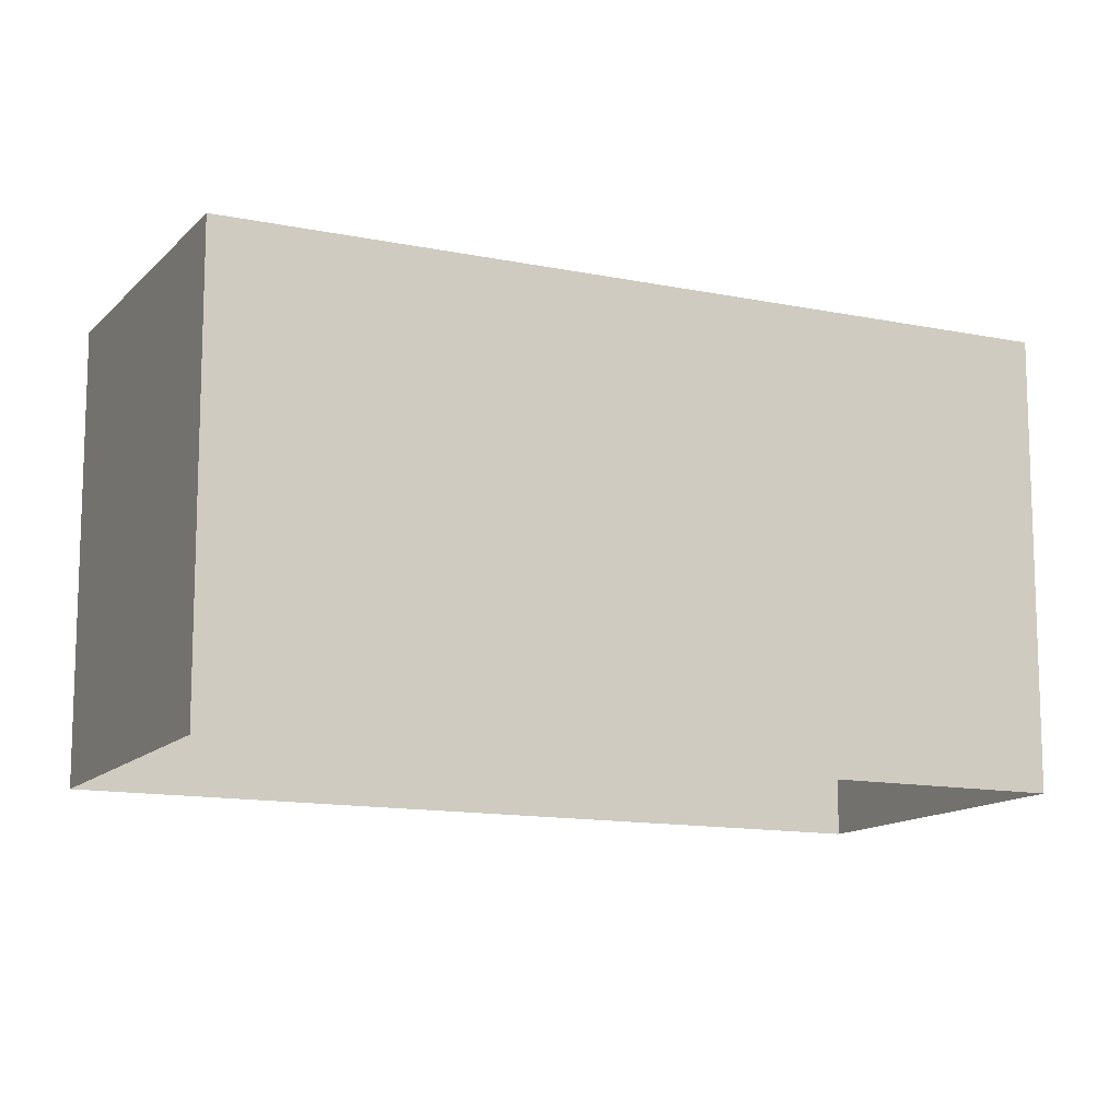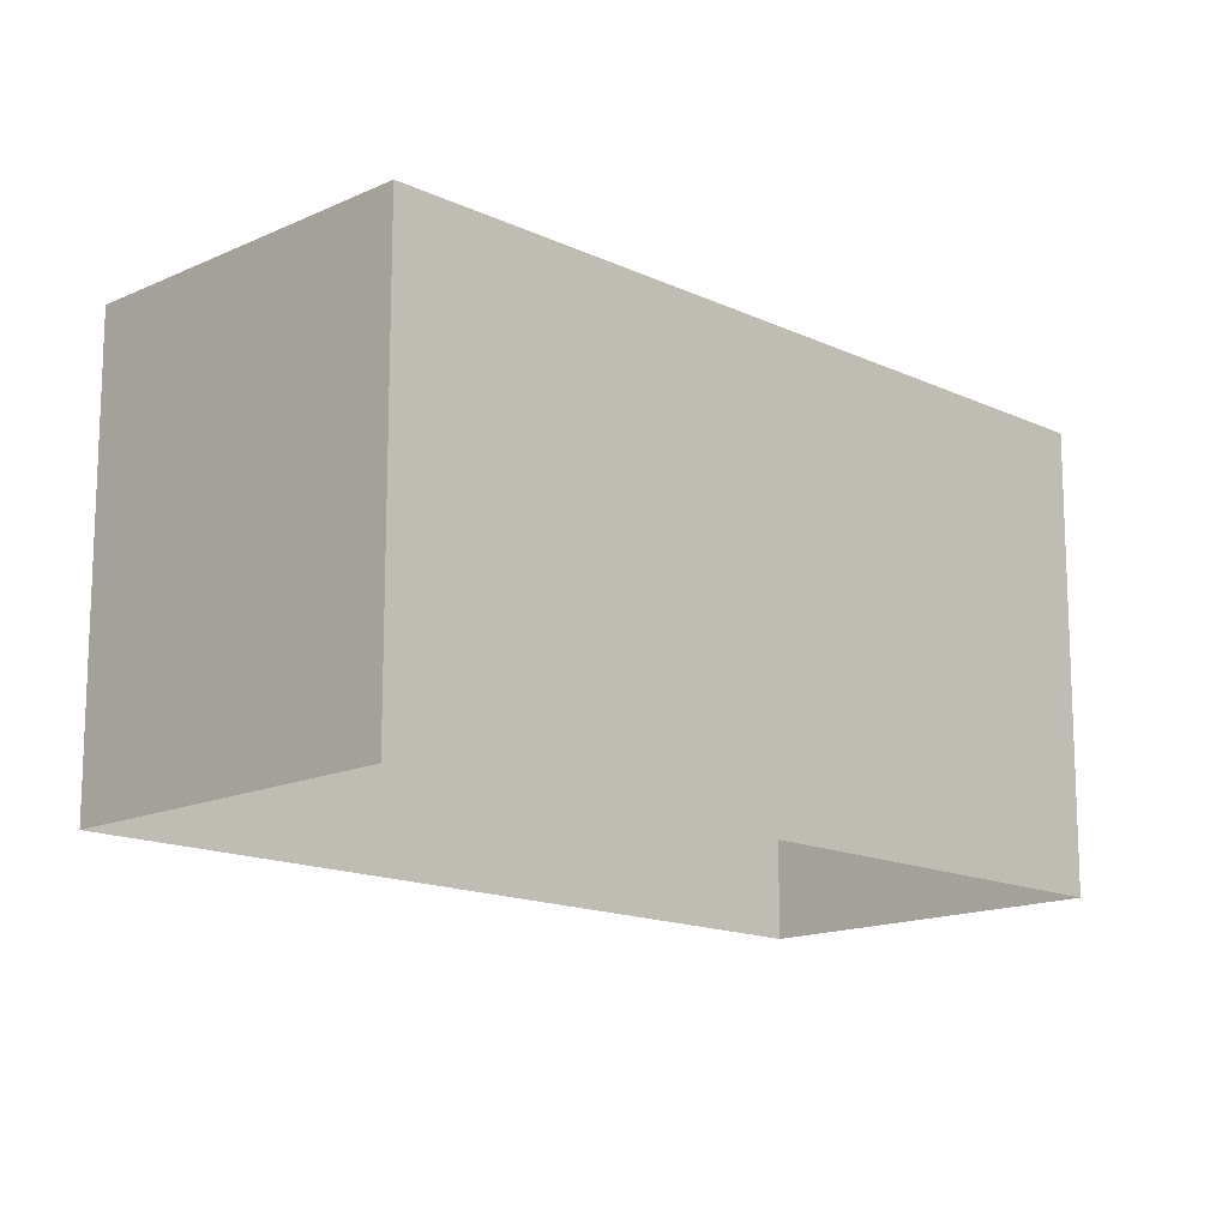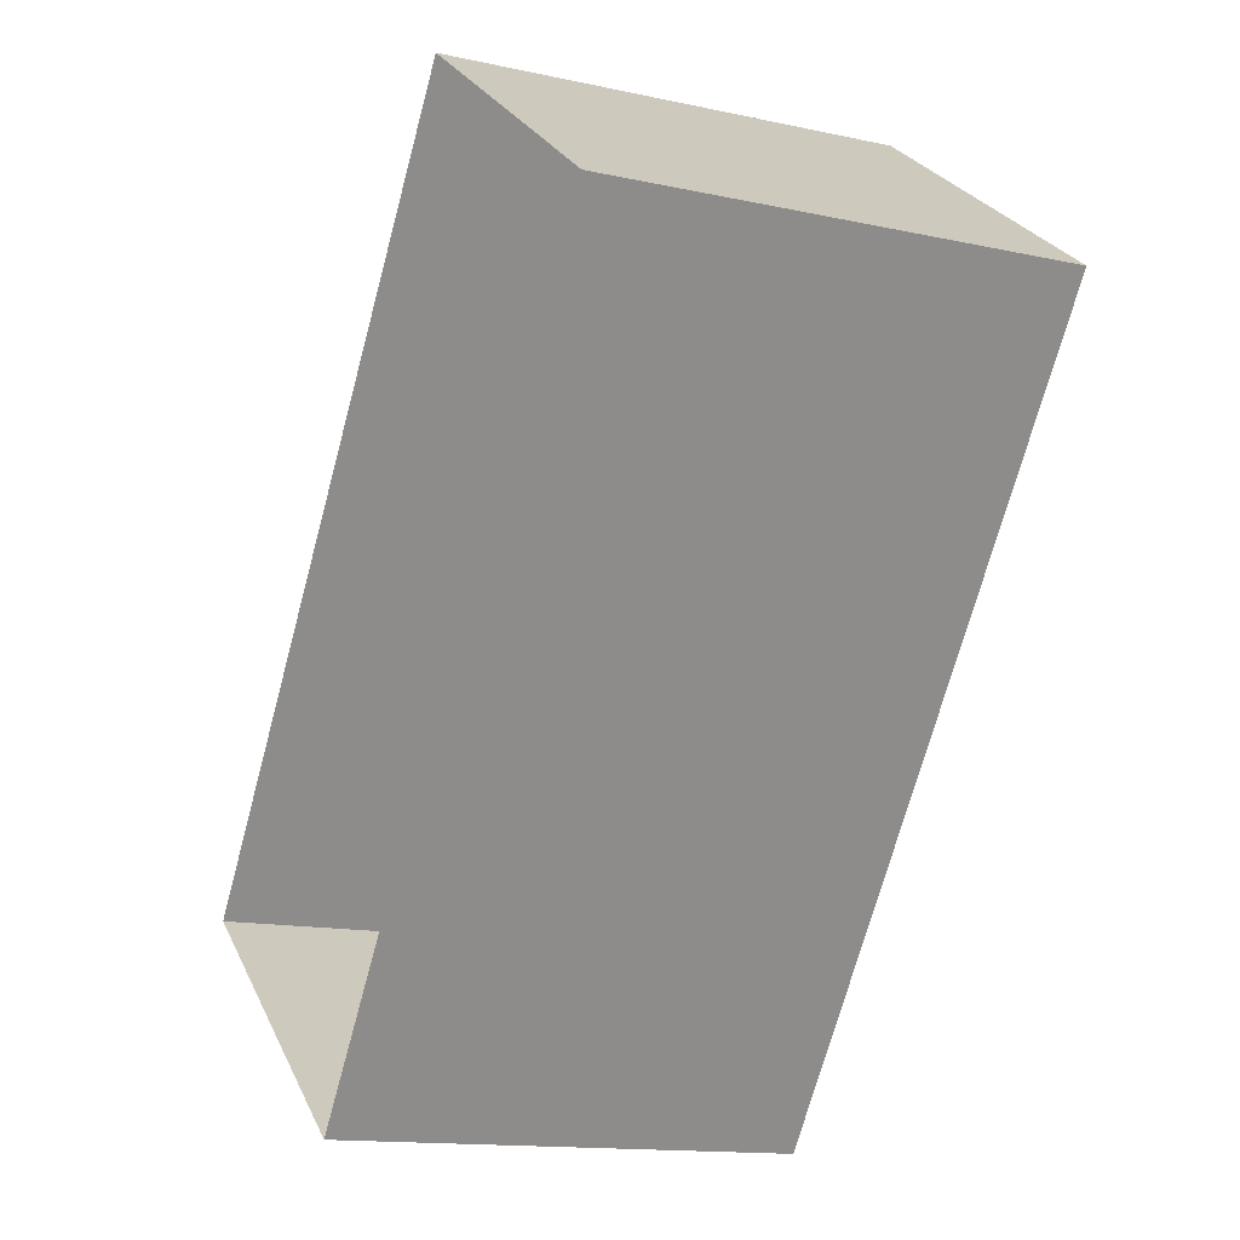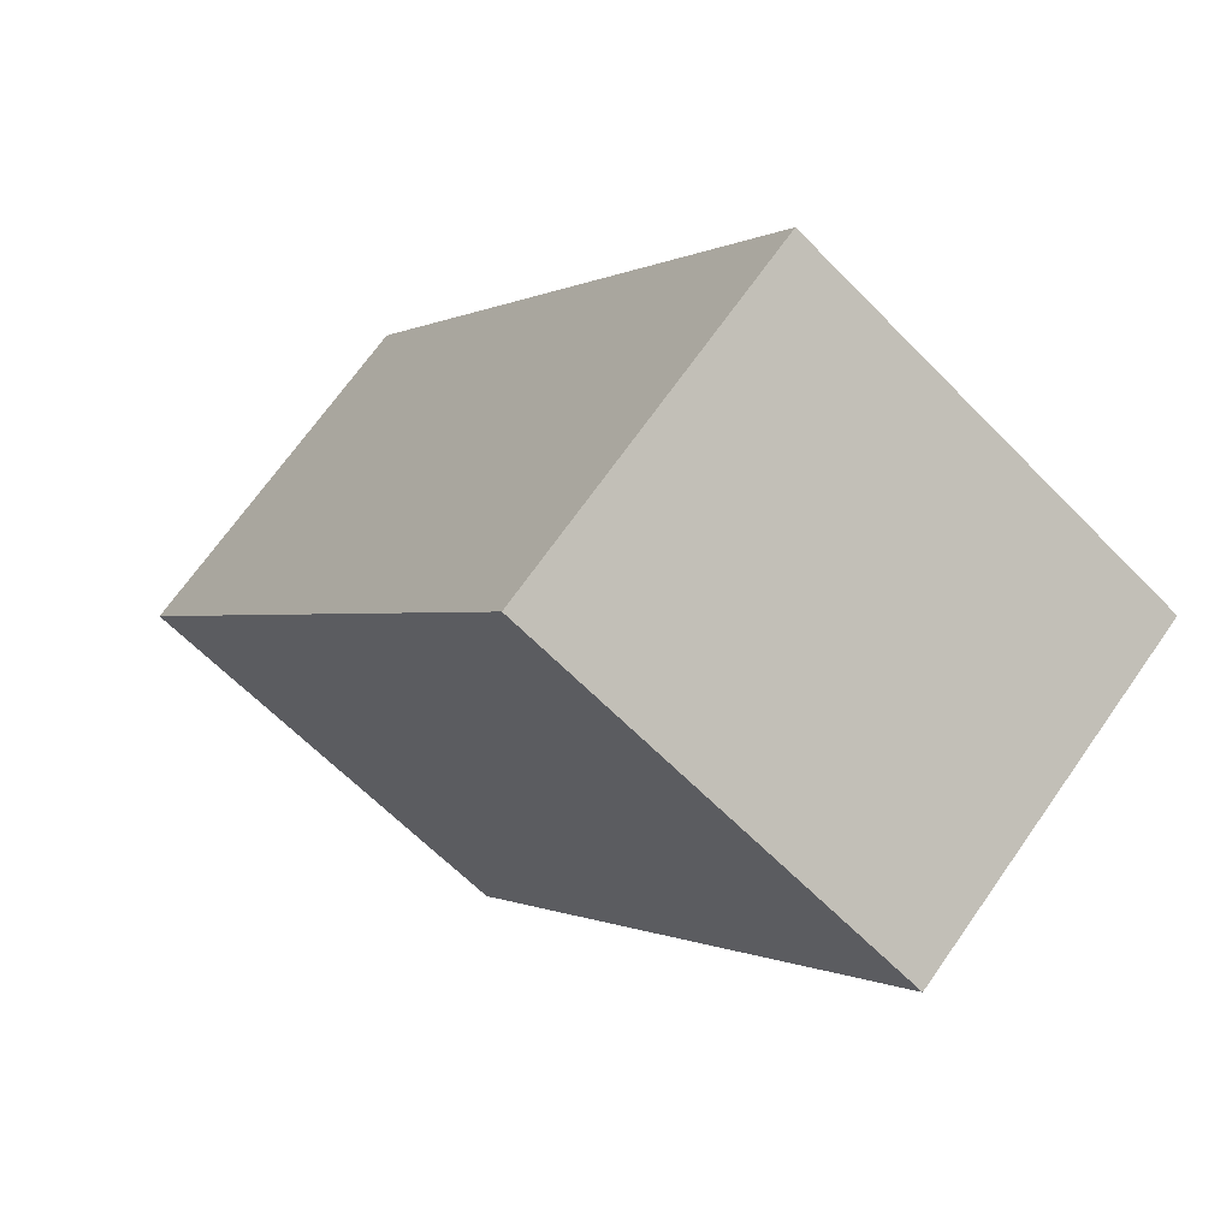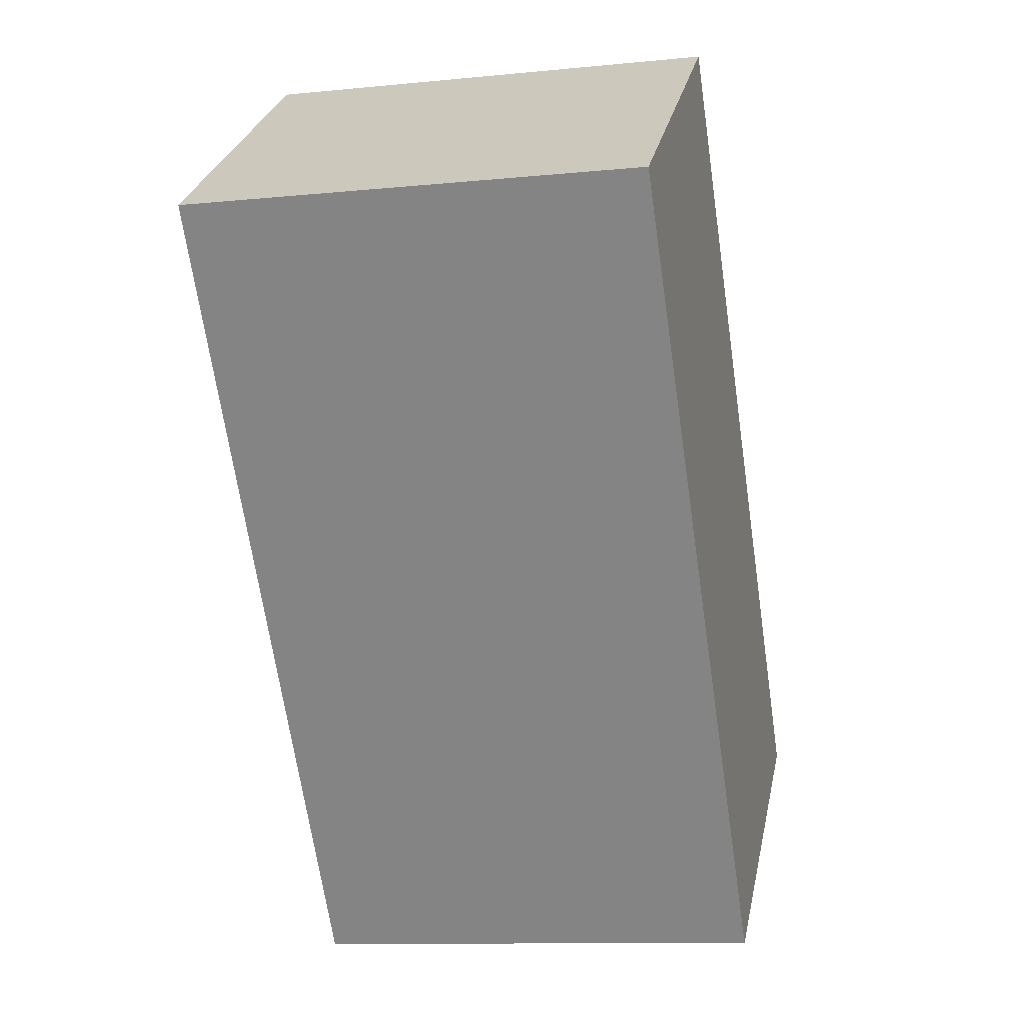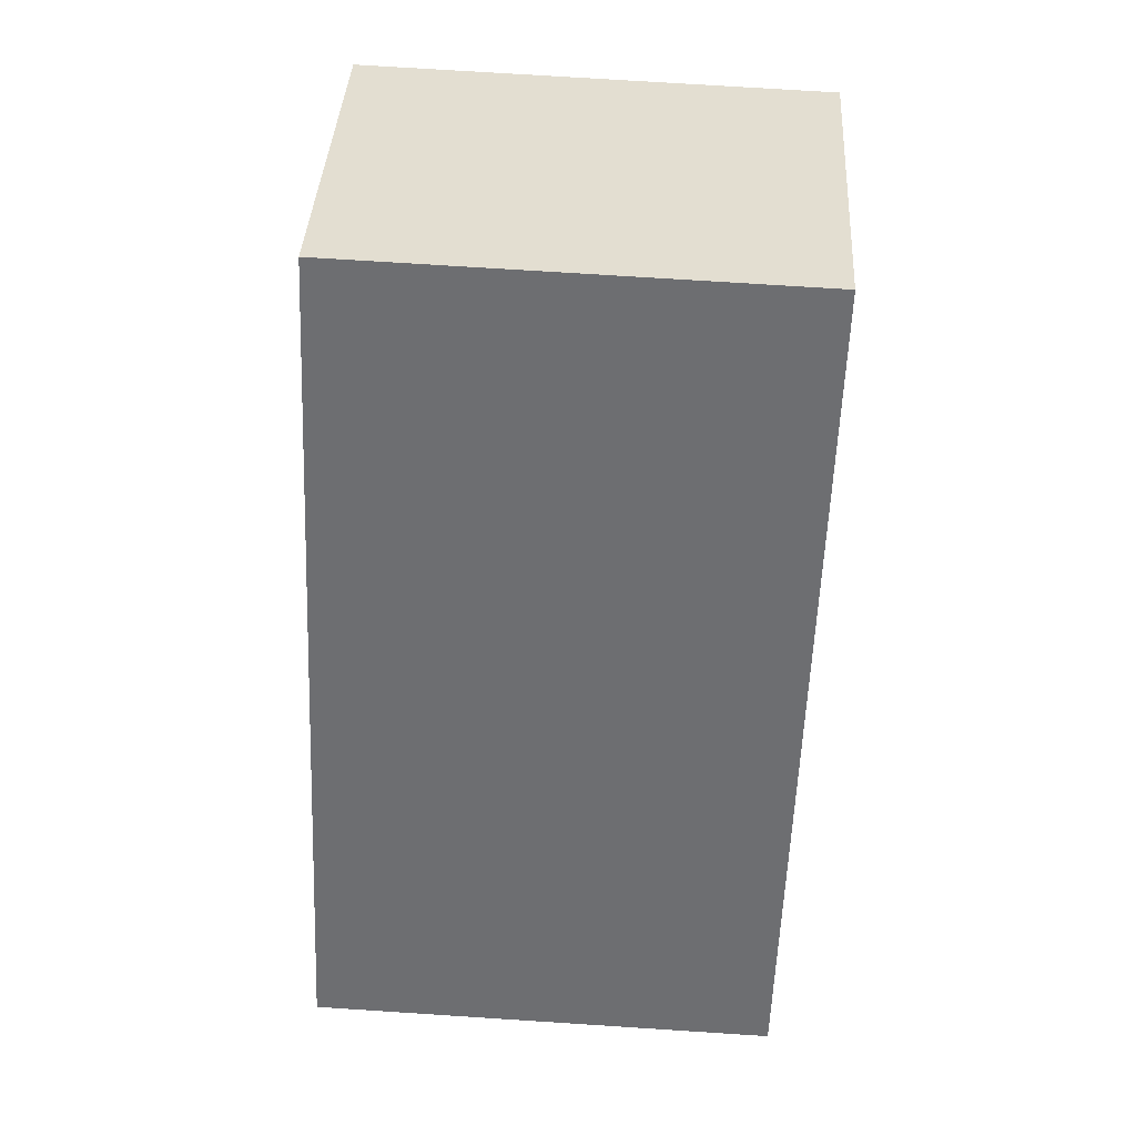
<metadata>
{"format":"obj","ext":"obj","renderer":"f3d","projection":"perspective","resolution":1024,"background":"white","views":[{"elev":-12.7,"azim":-78.8,"up":"+Z"},{"elev":-14.9,"azim":81.6,"up":"+Z"},{"elev":-14.2,"azim":-115.7,"up":"+Y"},{"elev":-62.8,"azim":44.0,"up":"+Y"},{"elev":-11.2,"azim":-76.2,"up":"+Y"},{"elev":72.2,"azim":93.7,"up":"+Y"}]}
</metadata>
<code>
v -1.201e+04 -3.416e+04 37.63
v -1.201e+04 -3.417e+04 37.63
v -1.201e+04 -3.416e+04 37.63
v -1.2e+04 -3.416e+04 37.63
v -1.201e+04 -3.417e+04 40.9
v -1.201e+04 -3.416e+04 40.9
v -1.201e+04 -3.416e+04 40.9
v -1.2e+04 -3.416e+04 40.9
f 1 2 3
f 1 4 2
f 5 6 7
f 5 8 6
f 7 1 3
f 7 6 1
f 6 4 1
f 6 8 4
f 5 2 4
f 8 5 4
f 7 3 2
f 5 7 2

</code>
